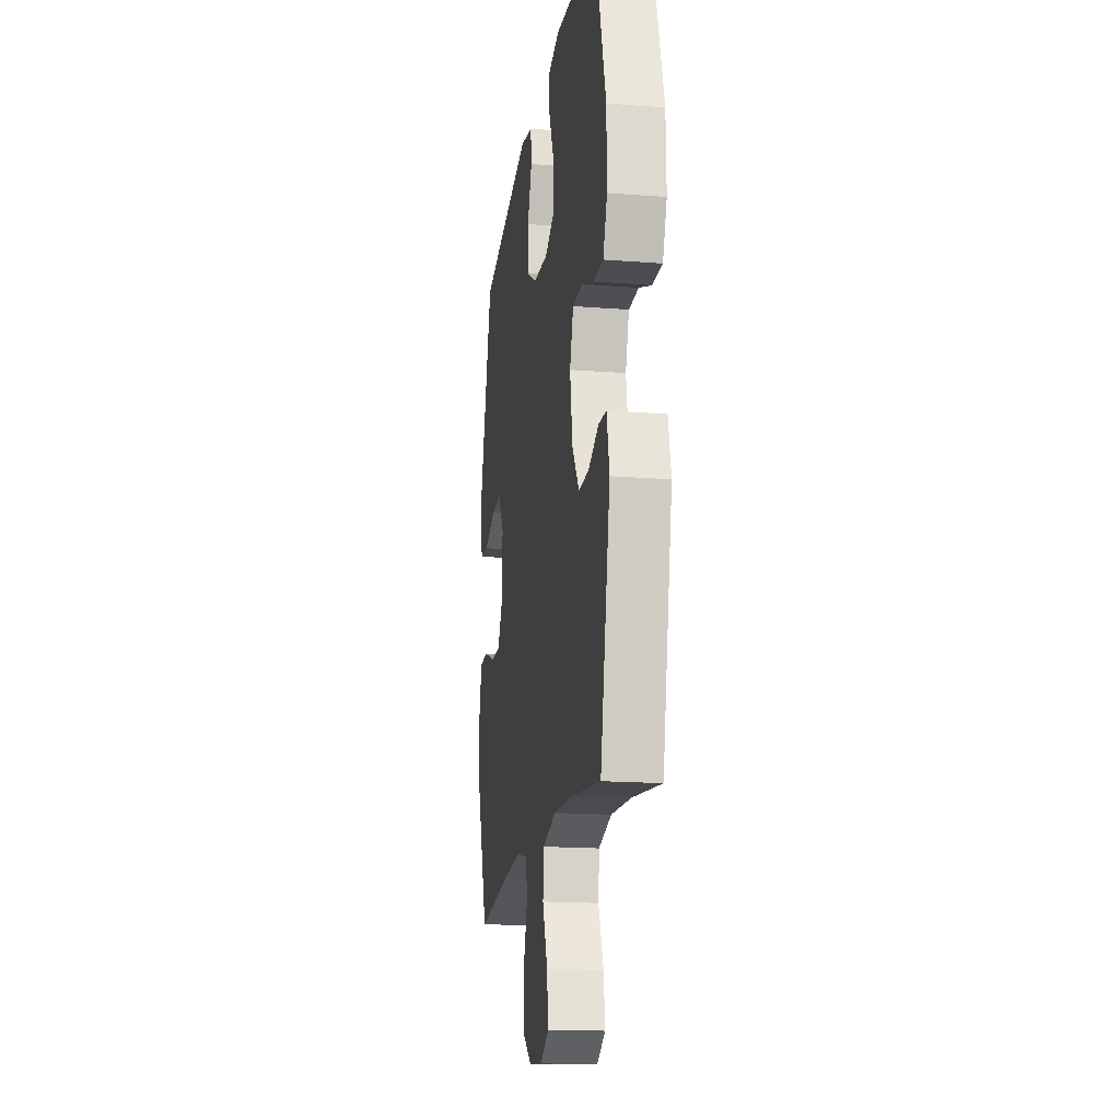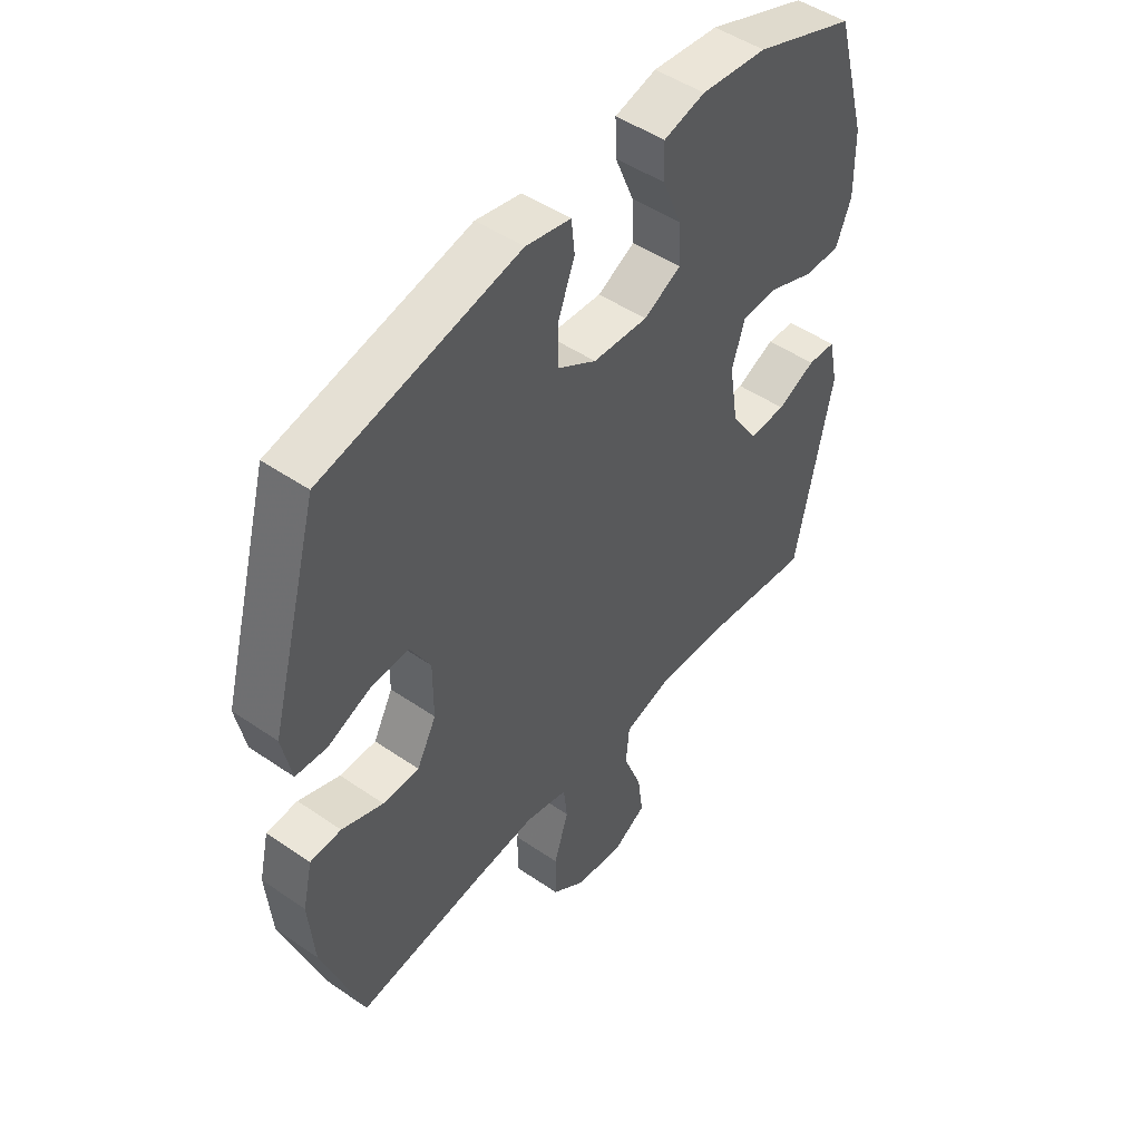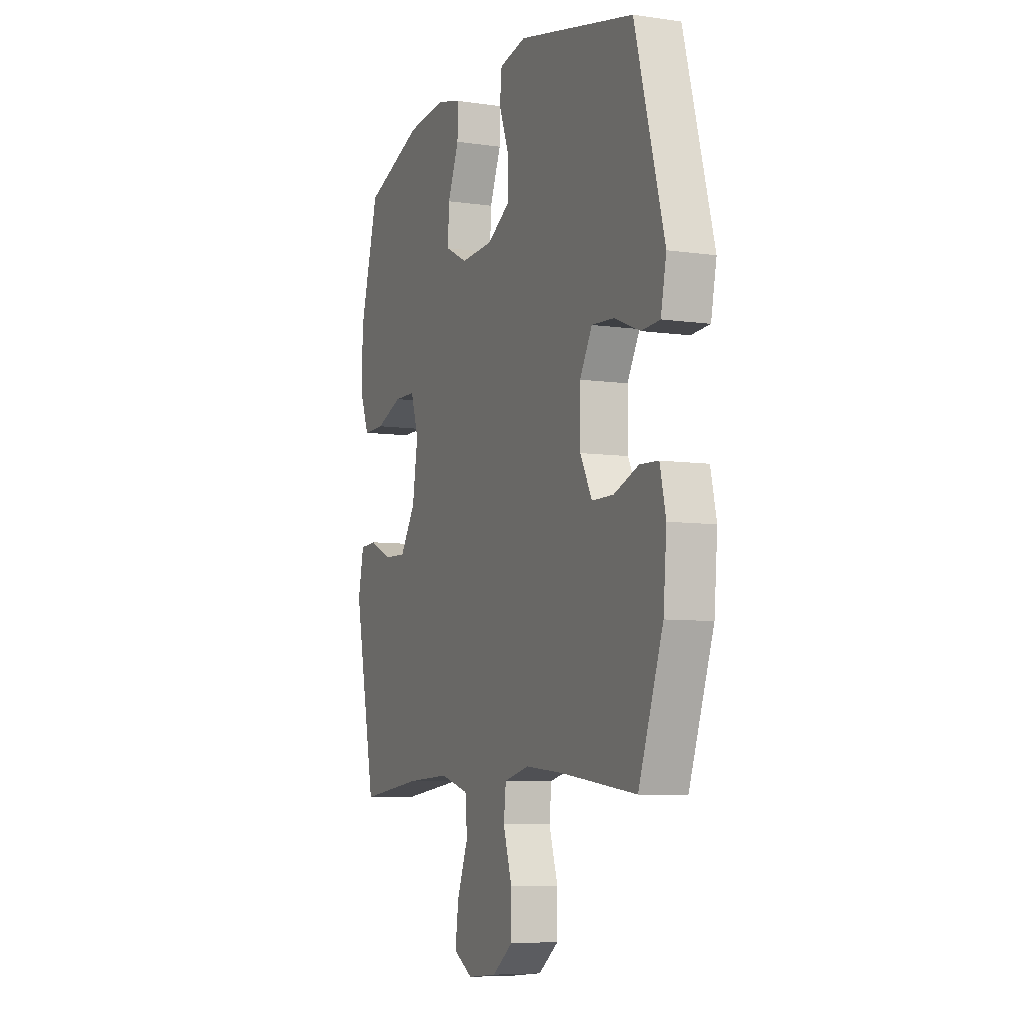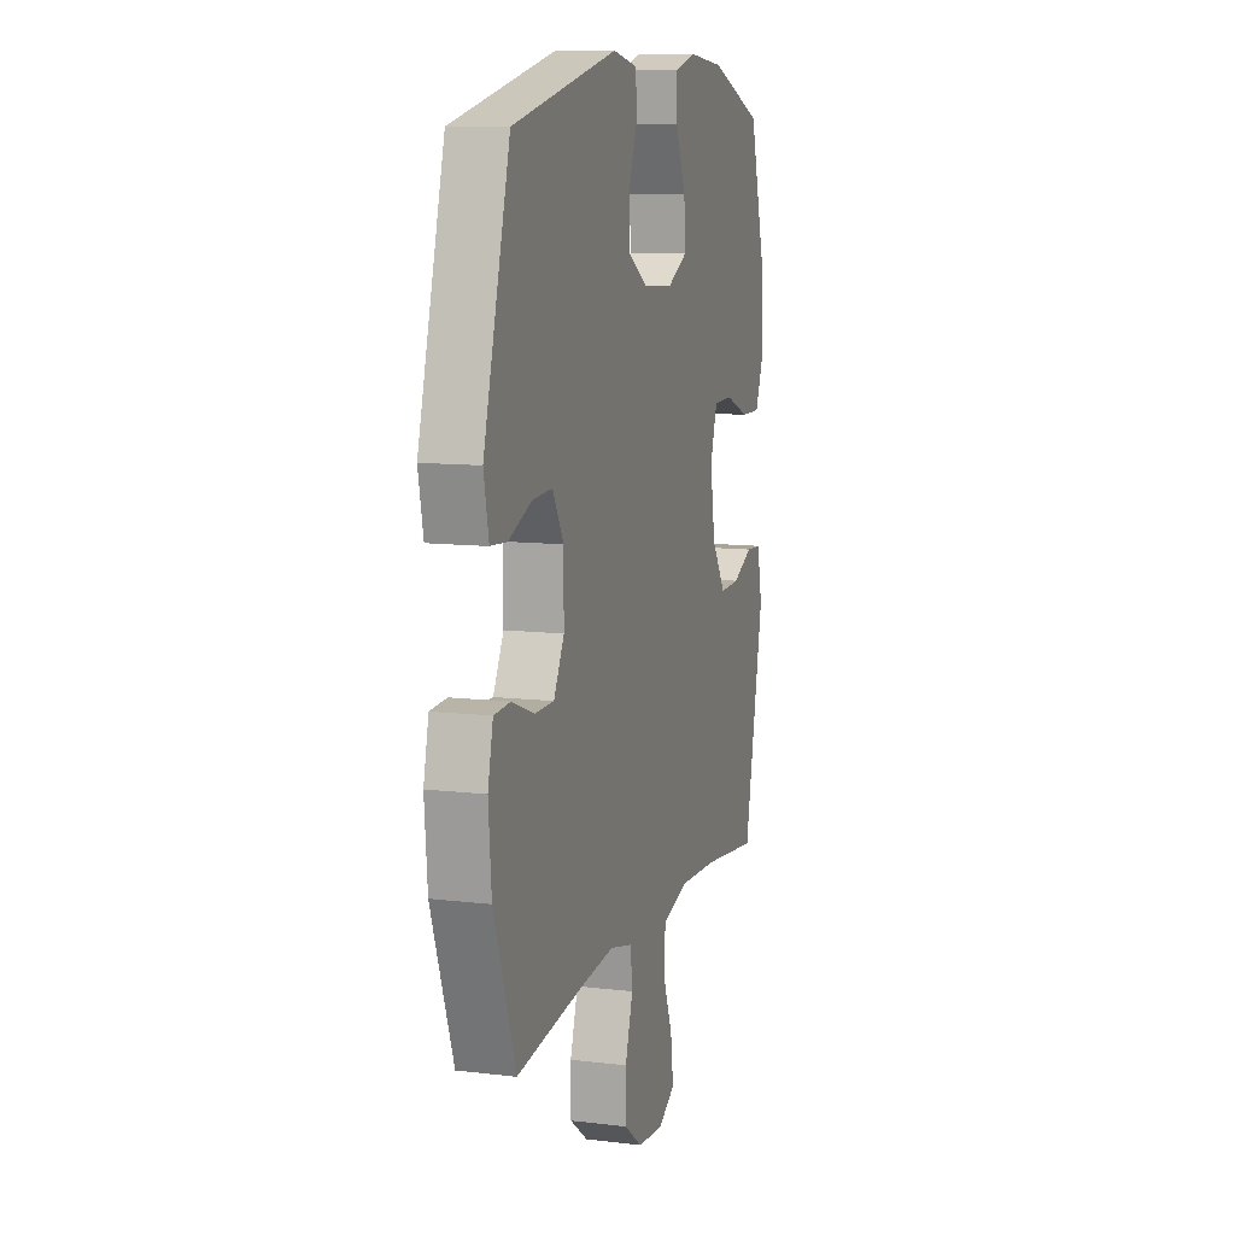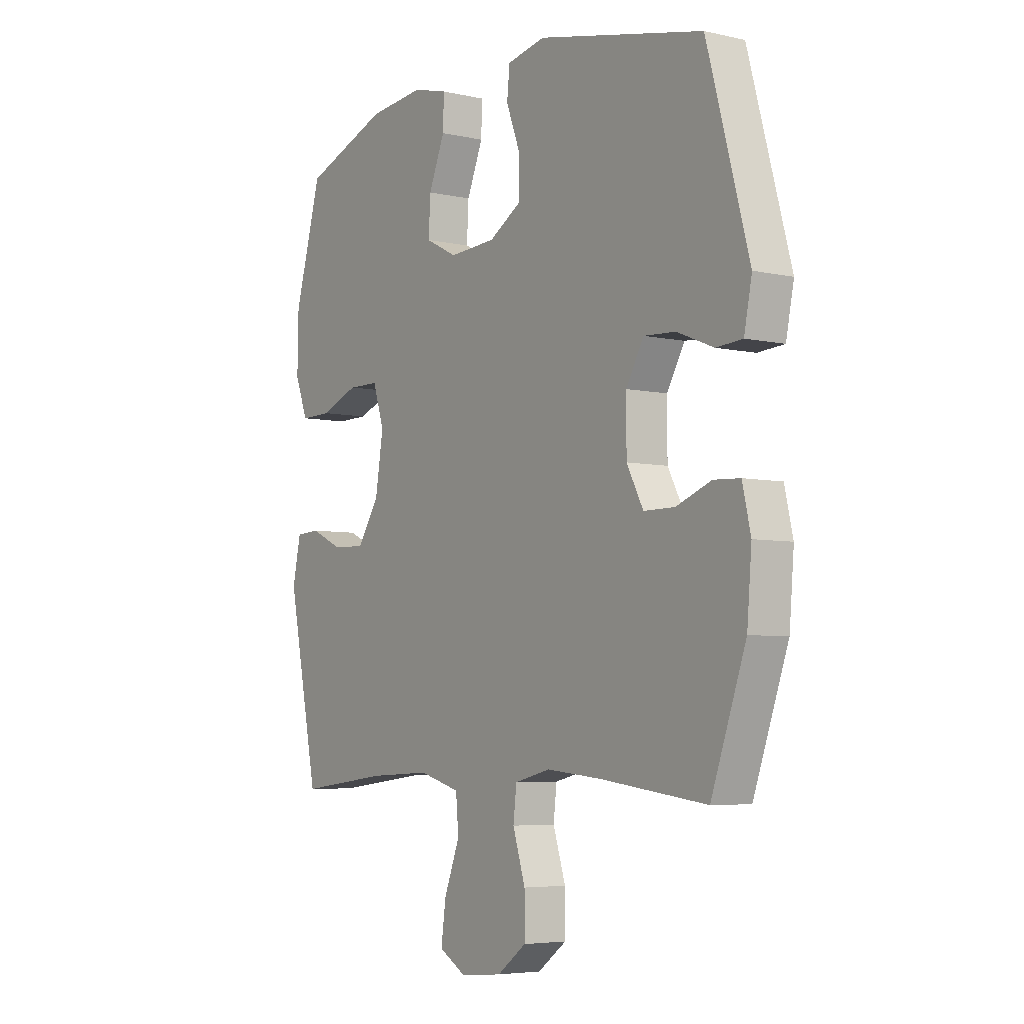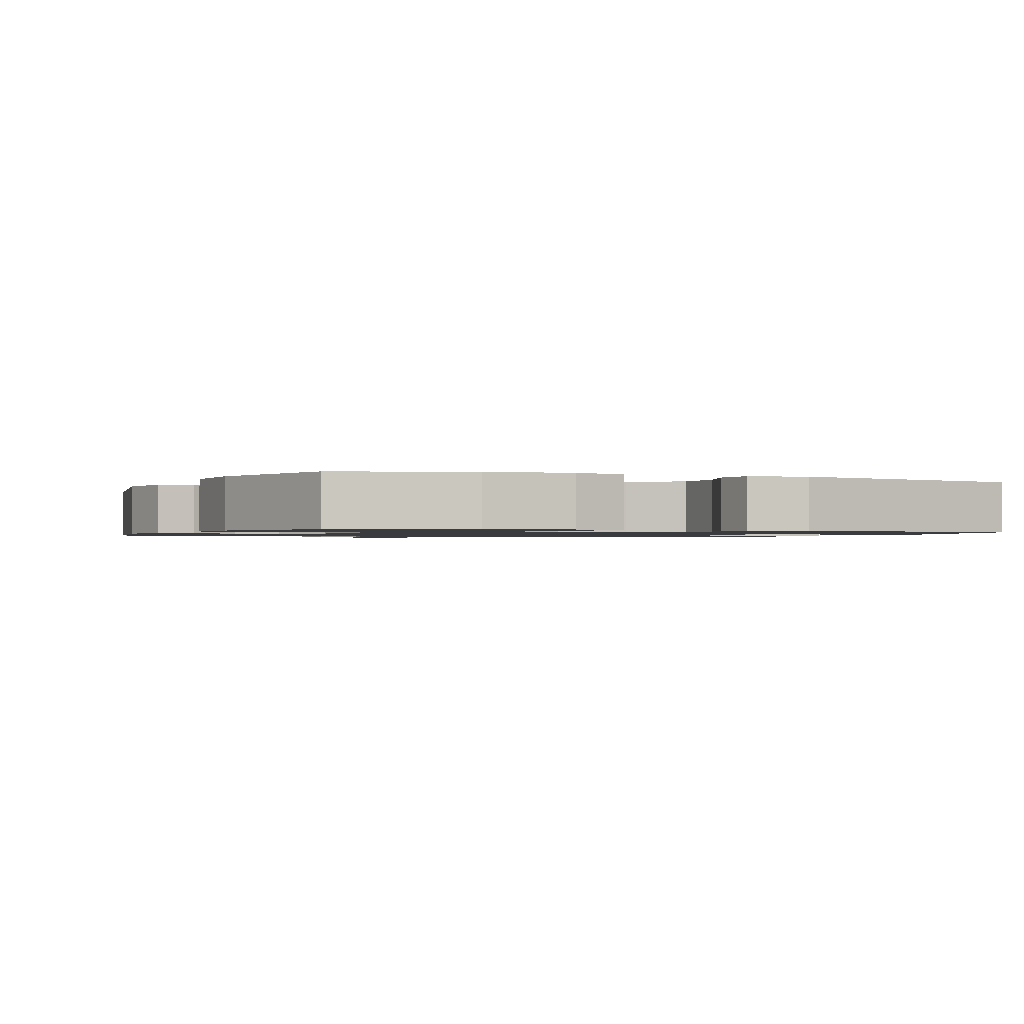
<metadata>
{"format":"obj","ext":"obj","renderer":"f3d","projection":"perspective","resolution":1024,"background":"white","views":[{"elev":-17.1,"azim":-98.9,"up":"+Z"},{"elev":48.6,"azim":127.5,"up":"+Z"},{"elev":-7.1,"azim":67.3,"up":"+Z"},{"elev":10.5,"azim":106.8,"up":"+Z"},{"elev":-5.3,"azim":55.2,"up":"+Z"},{"elev":-1.1,"azim":-23.7,"up":"+Y"}]}
</metadata>
<code>
v -0.5 0.07 -0.5
v -0.567 0.07 -0.17
v -0.549 0.07 -0.086
v -0.497 0.07 -0.083
v -0.426 0.07 -0.115
v -0.357 0.07 -0.117
v -0.309 0.07 -0.044
v -0.292 0.07 0.062
v -0.316 0.07 0.137
v -0.383 0.07 0.138
v -0.466 0.07 0.106
v -0.533 0.07 0.105
v -0.561 0.07 0.176
v -0.559 0.07 0.291
v -0.5 0.07 0.5
v -0.316 0.07 0.568
v -0.195 0.07 0.58
v -0.119 0.07 0.56
v -0.121 0.07 0.496
v -0.156 0.07 0.411
v -0.16 0.07 0.338
v -0.091 0.07 0.303
v 0.01 0.07 0.309
v 0.081 0.07 0.352
v 0.08 0.07 0.426
v 0.05 0.07 0.505
v 0.056 0.07 0.563
v 0.139 0.07 0.58
v 0.5 0.07 0.5
v 0.591 0.07 0.169
v 0.574 0.07 0.085
v 0.517 0.07 0.081
v 0.438 0.07 0.113
v 0.369 0.07 0.117
v 0.331 0.07 0.05
v 0.331 0.07 -0.049
v 0.367 0.07 -0.117
v 0.434 0.07 -0.117
v 0.51 0.07 -0.088
v 0.567 0.07 -0.091
v 0.585 0.07 -0.169
v 0.575 0.07 -0.288
v 0.5 0.07 -0.5
v 0.27 0.07 -0.471
v 0.151 0.07 -0.46
v 0.073 0.07 -0.479
v 0.066 0.07 -0.54
v 0.093 0.07 -0.625
v 0.093 0.07 -0.703
v 0.03 0.07 -0.75
v -0.06 0.07 -0.759
v -0.119 0.07 -0.725
v -0.109 0.07 -0.65
v -0.075 0.07 -0.562
v -0.081 0.07 -0.494
v -0.17 0.07 -0.469
v -0.305 0.07 -0.476
v -0.5 0 -0.5
v -0.567 0 -0.17
v -0.549 0 -0.086
v -0.497 0 -0.083
v -0.426 0 -0.115
v -0.357 0 -0.117
v -0.309 0 -0.044
v -0.292 0 0.062
v -0.316 0 0.137
v -0.383 0 0.138
v -0.466 0 0.106
v -0.533 0 0.105
v -0.561 0 0.176
v -0.559 0 0.291
v -0.5 0 0.5
v -0.316 0 0.568
v -0.195 0 0.58
v -0.119 0 0.56
v -0.121 0 0.496
v -0.156 0 0.411
v -0.16 0 0.338
v -0.091 0 0.303
v 0.01 0 0.309
v 0.081 0 0.352
v 0.08 0 0.426
v 0.05 0 0.505
v 0.056 0 0.563
v 0.139 0 0.58
v 0.5 0 0.5
v 0.591 0 0.169
v 0.574 0 0.085
v 0.517 0 0.081
v 0.438 0 0.113
v 0.369 0 0.117
v 0.331 0 0.05
v 0.331 0 -0.049
v 0.367 0 -0.117
v 0.434 0 -0.117
v 0.51 0 -0.088
v 0.567 0 -0.091
v 0.585 0 -0.169
v 0.575 0 -0.288
v 0.5 0 -0.5
v 0.27 0 -0.471
v 0.151 0 -0.46
v 0.073 0 -0.479
v 0.066 0 -0.54
v 0.093 0 -0.625
v 0.093 0 -0.703
v 0.03 0 -0.75
v -0.06 0 -0.759
v -0.119 0 -0.725
v -0.109 0 -0.65
v -0.075 0 -0.562
v -0.081 0 -0.494
v -0.17 0 -0.469
v -0.305 0 -0.476
f 52 53 54
f 51 52 54
f 50 51 54
f 49 50 54
f 48 49 54
f 47 48 54
f 46 47 54 55
f 45 46 55 56
f 42 43 44
f 41 42 44
f 40 41 44
f 39 40 44
f 38 39 44
f 37 38 44 45
f 36 37 45 56
f 31 32 33
f 30 31 33
f 29 30 33
f 28 29 33
f 27 28 33
f 26 27 33
f 25 26 33
f 24 25 33 34
f 23 24 34 35
f 18 19 20
f 17 18 20
f 16 17 20
f 15 16 20
f 14 15 20
f 13 14 20
f 12 13 20
f 11 12 20
f 10 11 20
f 9 10 20 21
f 8 9 21 22
f 3 4 5
f 2 3 5
f 1 2 5
f 57 1 5
f 57 5 6
f 36 56 57
f 35 36 57
f 23 35 57
f 22 23 57
f 8 22 57
f 7 8 57
f 6 7 57
f 111 110 109
f 111 109 108
f 111 108 107
f 111 107 106
f 111 106 105
f 111 105 104
f 112 111 104 103
f 113 112 103 102
f 101 100 99
f 101 99 98
f 101 98 97
f 101 97 96
f 101 96 95
f 102 101 95 94
f 113 102 94 93
f 90 89 88
f 90 88 87
f 90 87 86
f 90 86 85
f 90 85 84
f 90 84 83
f 90 83 82
f 91 90 82 81
f 92 91 81 80
f 77 76 75
f 77 75 74
f 77 74 73
f 77 73 72
f 77 72 71
f 77 71 70
f 77 70 69
f 77 69 68
f 77 68 67
f 78 77 67 66
f 79 78 66 65
f 62 61 60
f 62 60 59
f 62 59 58
f 62 58 114
f 63 62 114
f 114 113 93
f 114 93 92
f 114 92 80
f 114 80 79
f 114 79 65
f 114 65 64
f 114 64 63
f 1 58 59 2
f 2 59 60 3
f 3 60 61 4
f 4 61 62 5
f 5 62 63 6
f 6 63 64 7
f 7 64 65 8
f 8 65 66 9
f 9 66 67 10
f 10 67 68 11
f 11 68 69 12
f 12 69 70 13
f 13 70 71 14
f 14 71 72 15
f 15 72 73 16
f 16 73 74 17
f 17 74 75 18
f 18 75 76 19
f 19 76 77 20
f 20 77 78 21
f 21 78 79 22
f 22 79 80 23
f 23 80 81 24
f 24 81 82 25
f 25 82 83 26
f 26 83 84 27
f 27 84 85 28
f 28 85 86 29
f 29 86 87 30
f 30 87 88 31
f 31 88 89 32
f 32 89 90 33
f 33 90 91 34
f 34 91 92 35
f 35 92 93 36
f 36 93 94 37
f 37 94 95 38
f 38 95 96 39
f 39 96 97 40
f 40 97 98 41
f 41 98 99 42
f 42 99 100 43
f 43 100 101 44
f 44 101 102 45
f 45 102 103 46
f 46 103 104 47
f 47 104 105 48
f 48 105 106 49
f 49 106 107 50
f 50 107 108 51
f 51 108 109 52
f 52 109 110 53
f 53 110 111 54
f 54 111 112 55
f 55 112 113 56
f 56 113 114 57
f 57 114 58 1

</code>
